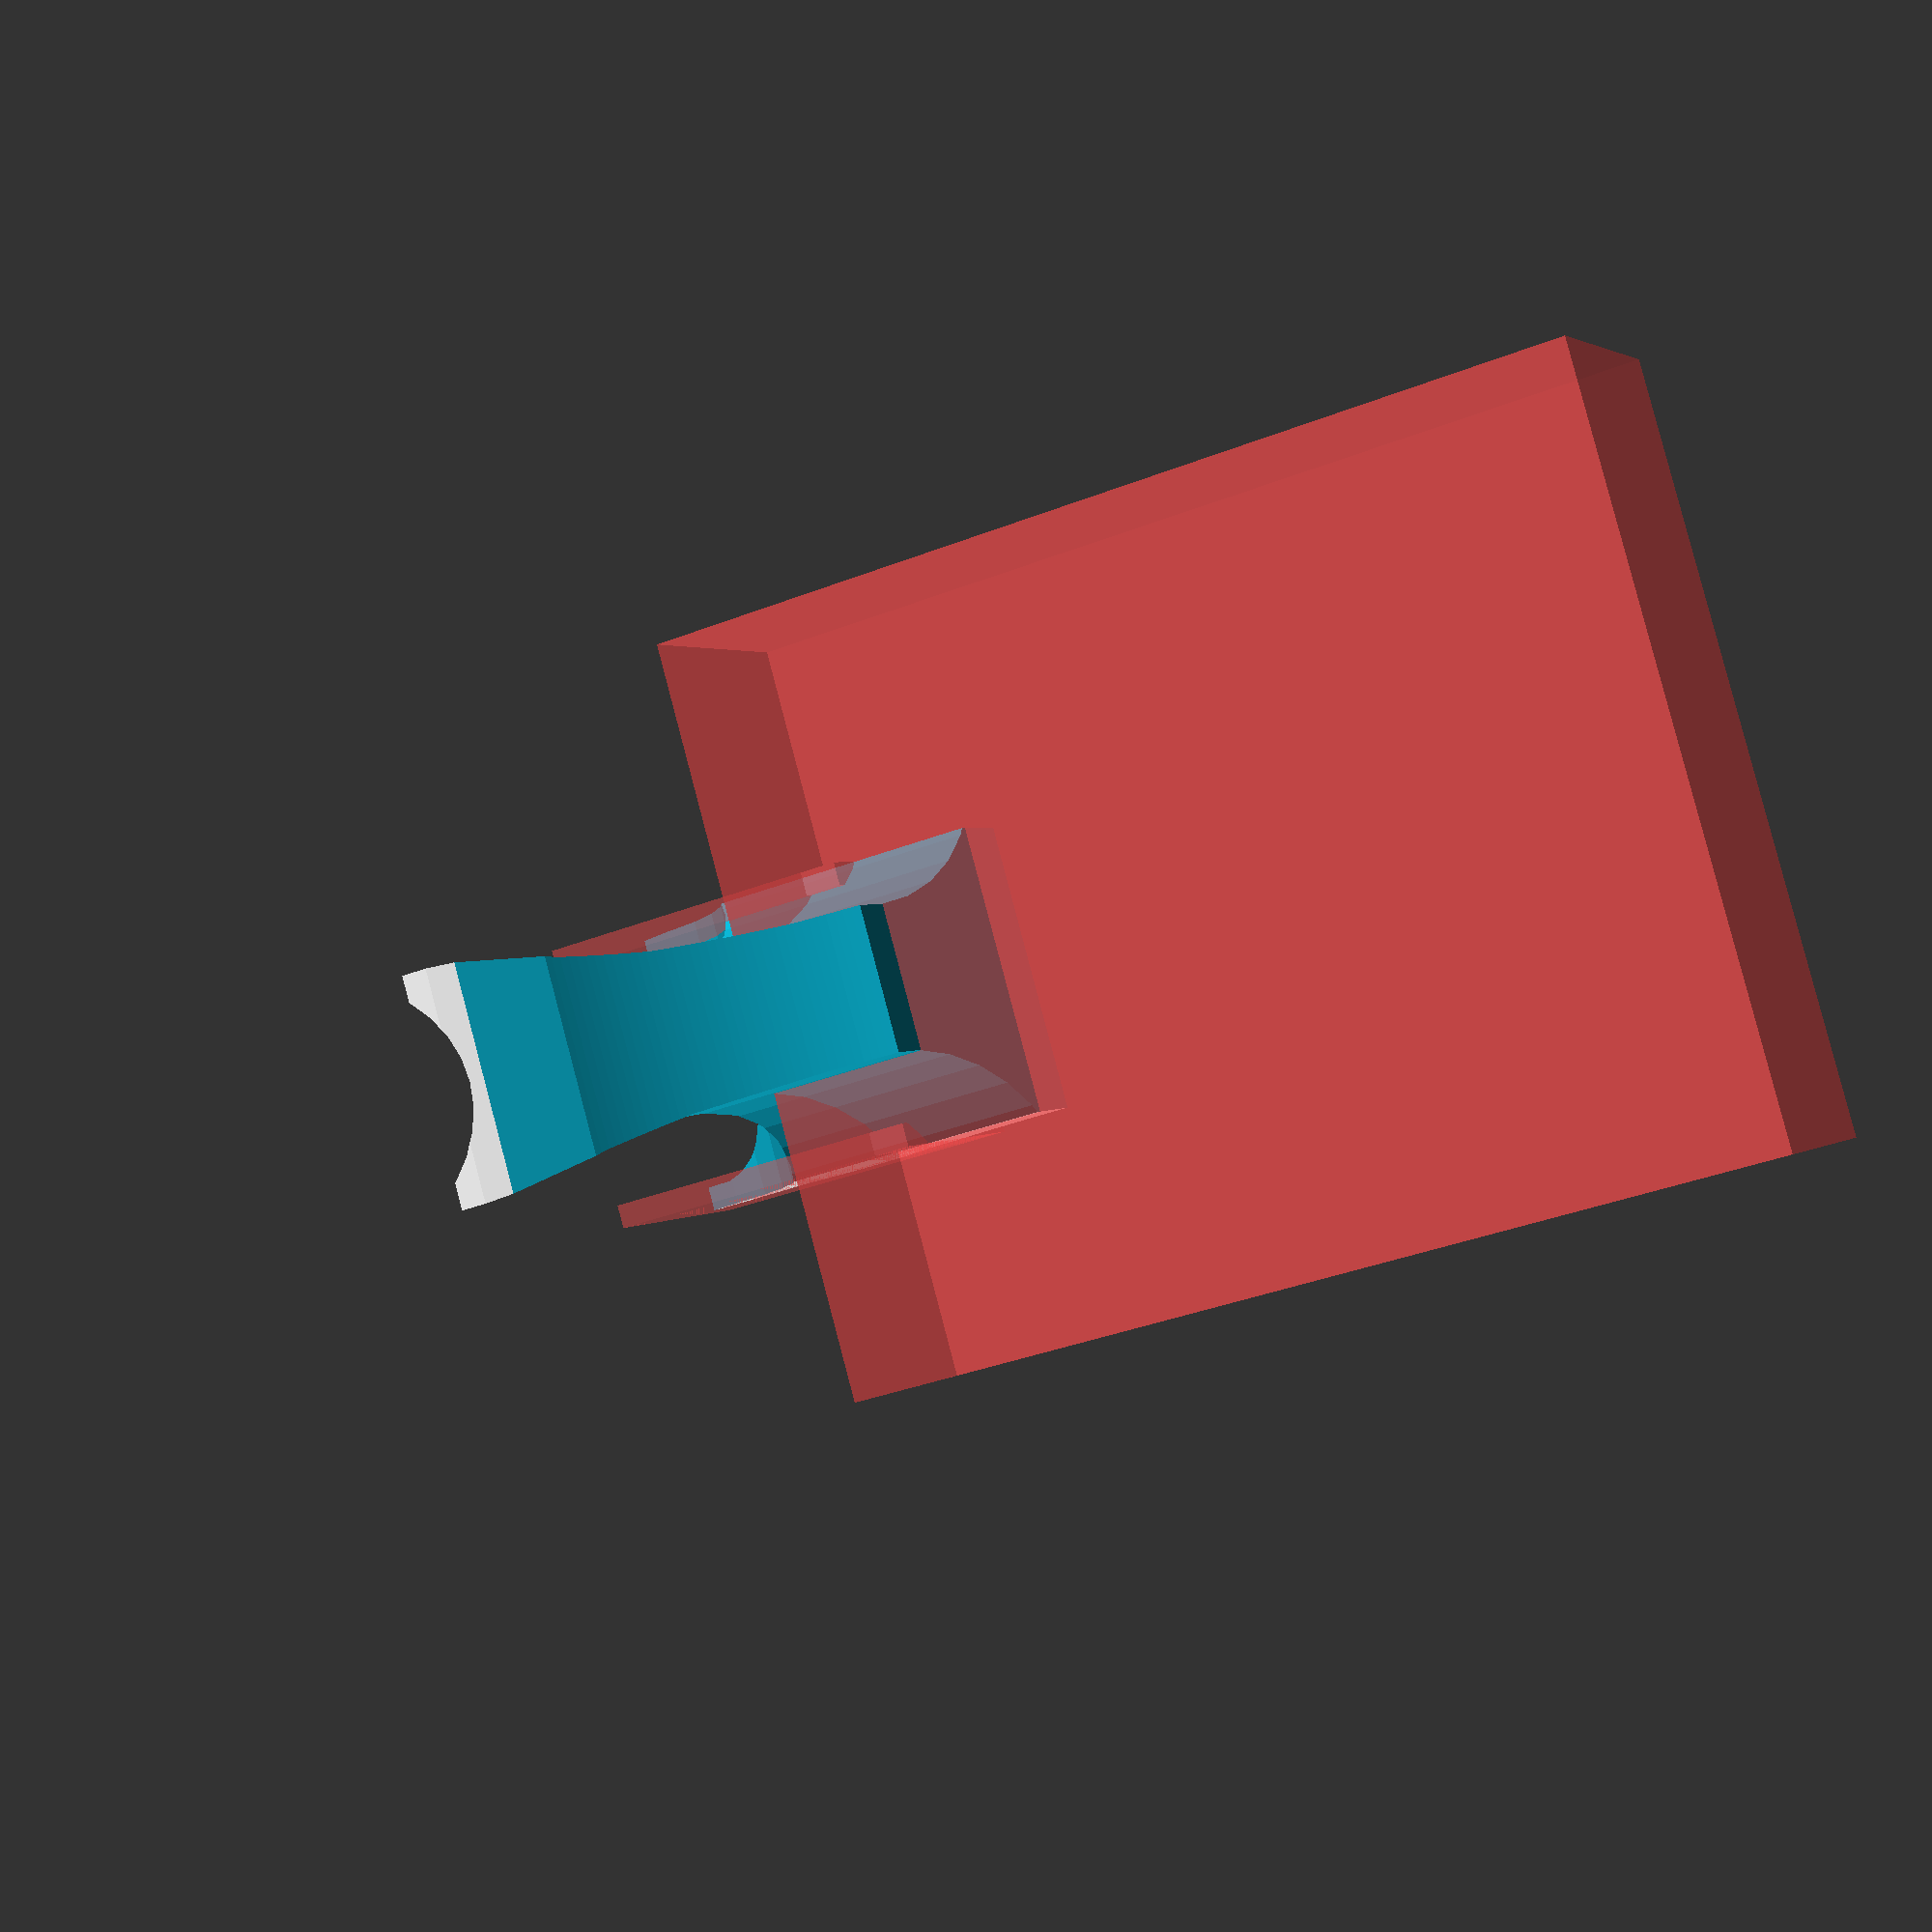
<openscad>
//pipette_hanger.scad

rotate( [ 0, -90, 0 ] ) 
difference(){
assem1();

}
module assem1() {
    
     translate([-2,0,0]) topboard();

    difference() {
             union() {
            back1();
            bottom();
        } 
        union(){
        translate([-2,0,0]) pipette();
           cutters();
        #translate ([-96,-40,-31])cube ([100,80,26]);
        }
    }
} 

module topboard() {
    intersection() {
        difference() {
            translate( [ 
            7, 0, -4 ] ) 
                    translate( [8, 15.5, 0 ] ) rotate( [ 0, -35, 0 ] ) rotate( [ 90, 0, 0 ] )
          scale ([1,1,1])cylinder( 31, r = 12 );

                
        translate ([-50,-40,-31])cube ([100,80,26.5]);
        pipette();
        translate( [ 30, 60, -26 ] ) rotate( [ 90, 0, 0 ] )
          	scale ([0.6,1,1])cylinder( 100, d = 61 );
            } 
        
    }
}
  

module back1() {
    translate([0,0,-18])cube ([38,31,45],center=true);

    difference() {
        union() {
              translate( [ 0, 13, 2 ] ) sideboardA();
              translate( [ 0, -15.5, 2 ] ) sideboardA();
        } 
        union() {
            	translate( [ -1, 15.5, -80 ] ) cube( [ 50, 30, 100 ] );
              translate( [ -1, -45.5, -80 ] ) cube( [ 50, 30, 100 ] );

        }
    }
} 
  

module sideboardA() {
#translate( [ 0, 0, -13 ] ) cube( [ 35, 2.5, 26 ] );
}




module pipette(){
    translate( [ 20 + 20-3.25, 0, -3 ] ) rotate([0,-30,0])    scale([0.75,1,1])      cylinder( 20, d = 26 );
    translate( [ 20 + 20-3.25, 0, 4 ] ) rotate([0,-50,0])    scale([0.75,1,1])      cylinder( 20, d = 26 );
    translate( [ 20 + 20-3.25, 0, 10 ] ) rotate([0,-70,0])    scale([0.75,1,1])      cylinder( 20, d = 26 );
    
    translate( [ 20 + 20-3.25, 0, -80 ] ) rotate( [ 0, 0, 0 ] )
    
      union(){
    translate([-2,0,30])scale([0.75,1,1])      rotate([0,-4,0])cylinder( 100, d = 26 );
    translate([0,0,0])scale([1,1,1])      cylinder( 30, d = 24);
          translate([0, -13 ,0])cube([26,26,100]);
          }
    
    
    }
module cutters() {
                    translate( [10, 0, 8.3 ] ) rotate( [ 0, -35, 0 ] ) 
          scale ([1,0.8,1])cylinder( 20, r = 16.3 );


      union() {
          translate( [ 24, 50, 41 ] ) rotate( [ 90, 0, 0 ] )
          	cylinder( 100, d = 60, $fa = 1, $fs = 0.5 );
          translate( [ -40, 25, -35 ] ) rotate( [ 0, 90, 0 ] )
          	scale ([1,0.5,1])cylinder( 130, d = 70 );

          translate( [ -40, -25, -35 ] ) rotate( [ 0, 90, 0 ] )
          	scale ([1,0.5,1])cylinder( 130, d = 70 );

          translate( [ 30, 60, -26 ] ) rotate( [ 90, 0, 0 ] )
          	scale ([0.6,1,1])cylinder( 100, d = 61 );
          translate( [ 0, -25, 8 ] ) rotate( [ 0, -10, 0 ] )
       	   cube( [ 25, 50, 10 ] );
          translate( [ 45, 50, -23 ] ) rotate( [ 90, 0, 0 ] )
      	    cylinder( 100, d = 60, $fa = 1, $fs = 0.5 );
          translate( [ -25, 50, -85 ] ) rotate( [ 90, 0, 0 ] )
      	    cylinder( 100, d = 100, $fa = 1, $fs = 0.5 );
          translate( [ -10, 50, 37.5] ) rotate( [ 90, 0, 0 ] )
      	    cylinder( 100, d = 70, $fa = 1, $fs = 0.5 );

          translate( [ 30, -25, -6 ] ) rotate( [ 0, -25, 0 ] )
       	   cube( [ 25, 50, 10 ] );
      }
      translate( [ 27, -25, -80 ] ) cube( [ 50, 50, 50 ] );
                translate( [ 0, -25, -57 ] ) rotate( [ 0, 30, 0 ] )
       	   cube( [ 25, 50, 10 ] );

      ;
                translate( [ -113, -50, -80 ] )
      cube(100);
} 



module bottom(){
difference(){
              translate( [ 28, 15.5, -26 ] ) rotate( [ 90, 0, 0 ] )
          	scale ([1.1,1,1])cylinder( 31, d = 65 );
    
              translate( [ 28, 26, -26 ] ) rotate( [ 90, 0, 0 ] )
          	scale ([0.6,1,1])cylinder( 52, d = 55 );

    
}    }
//end of openSCAD file

</openscad>
<views>
elev=214.4 azim=212.8 roll=61.9 proj=p view=wireframe
</views>
